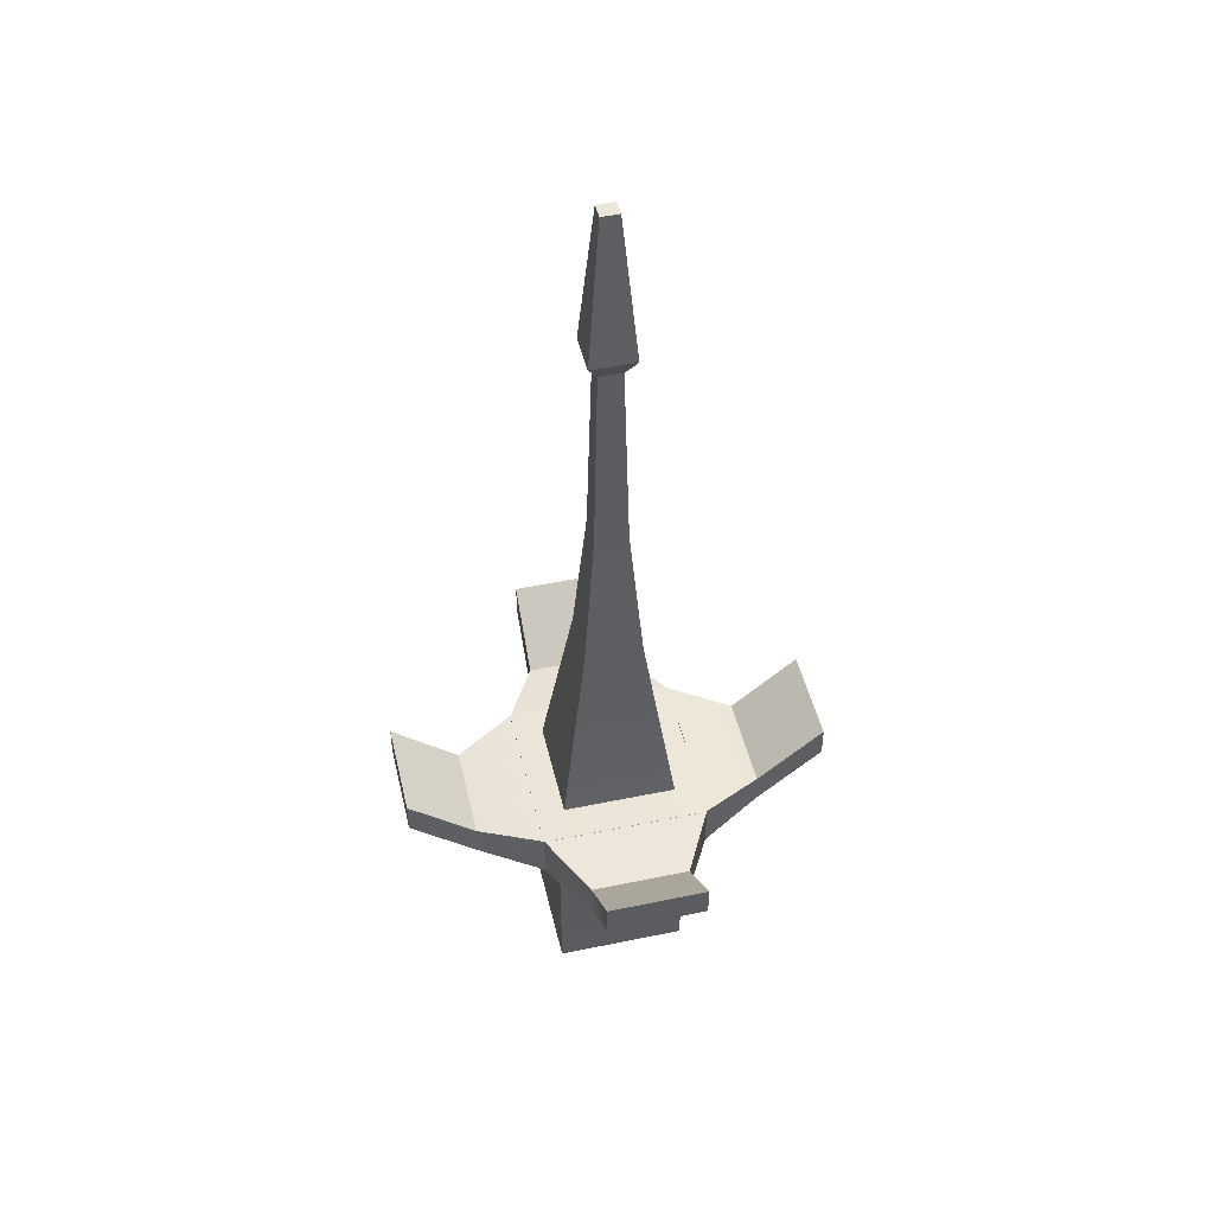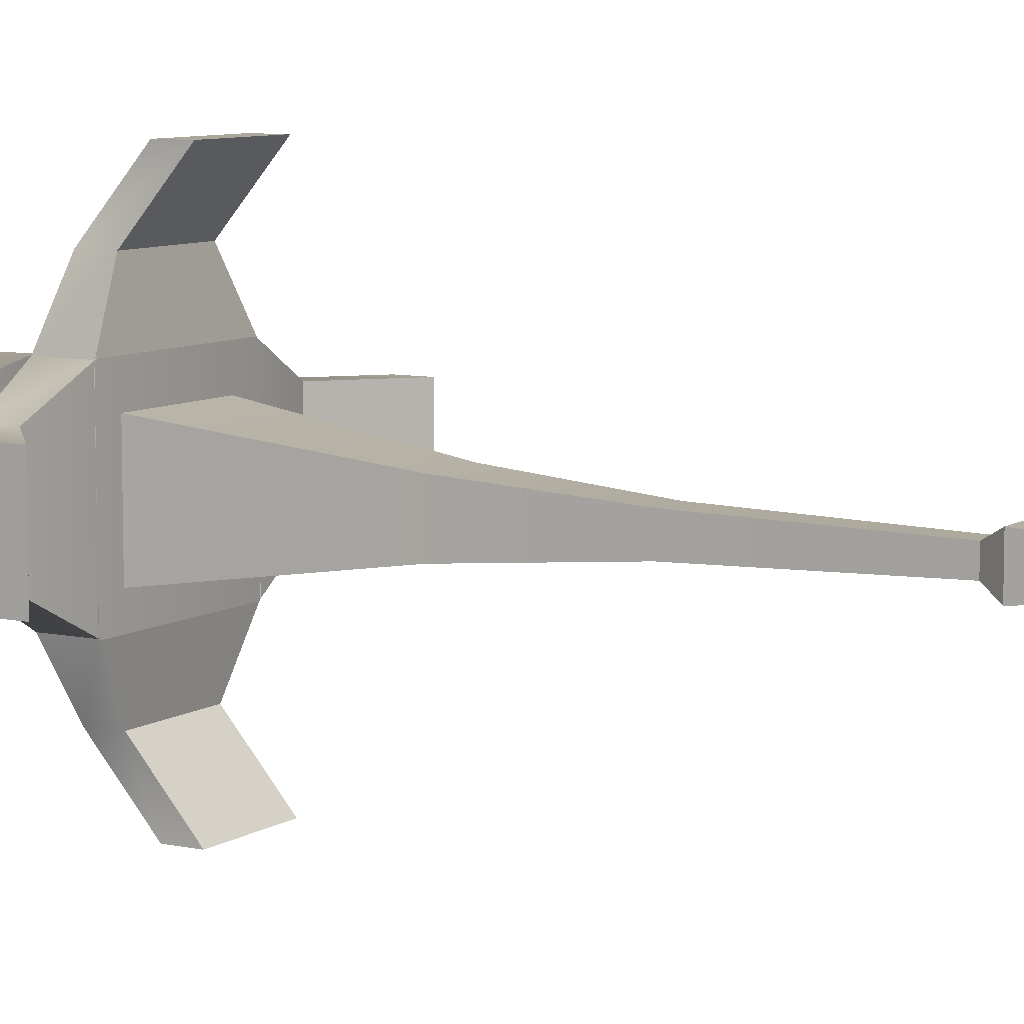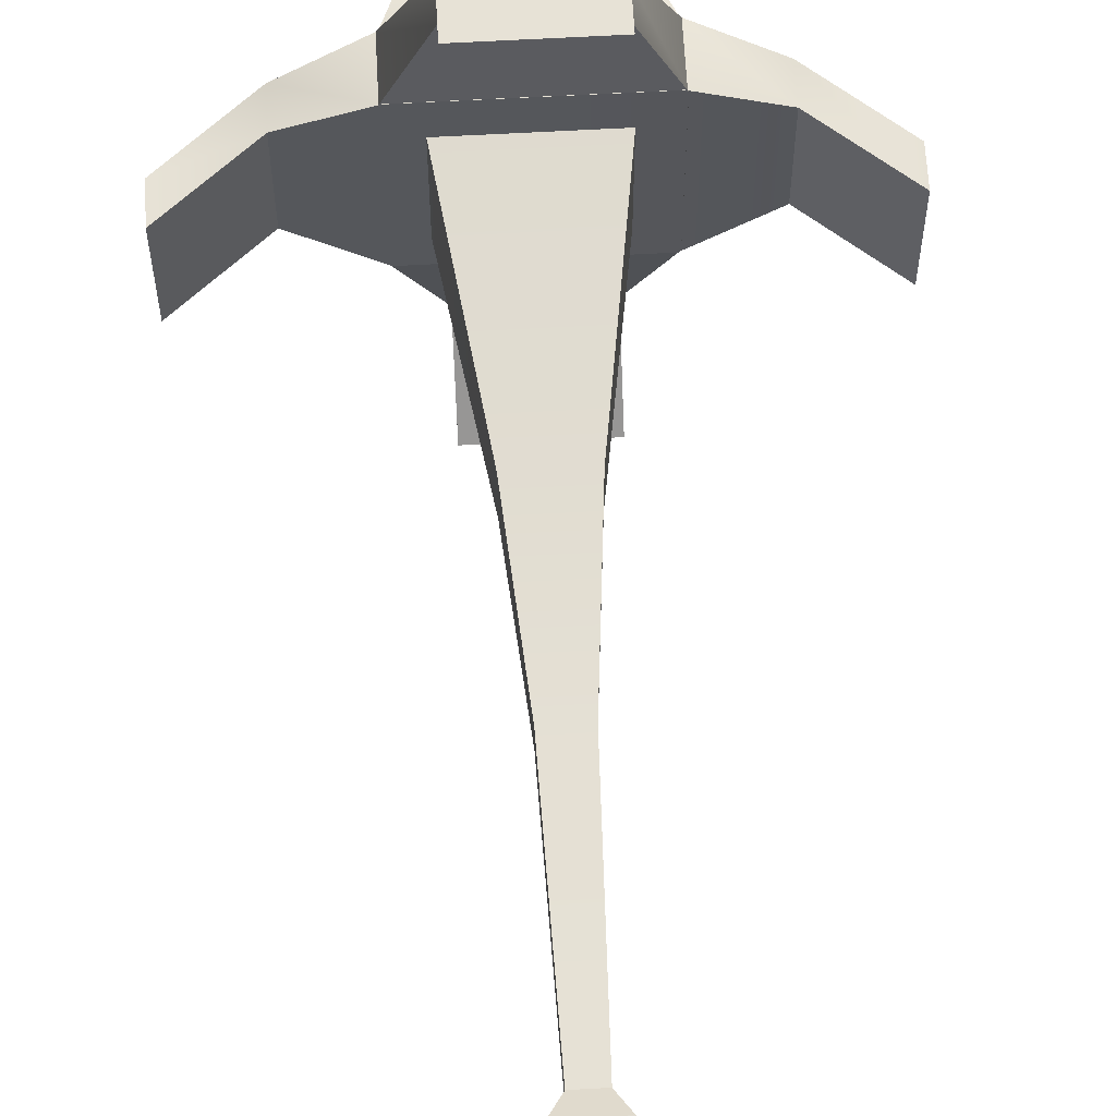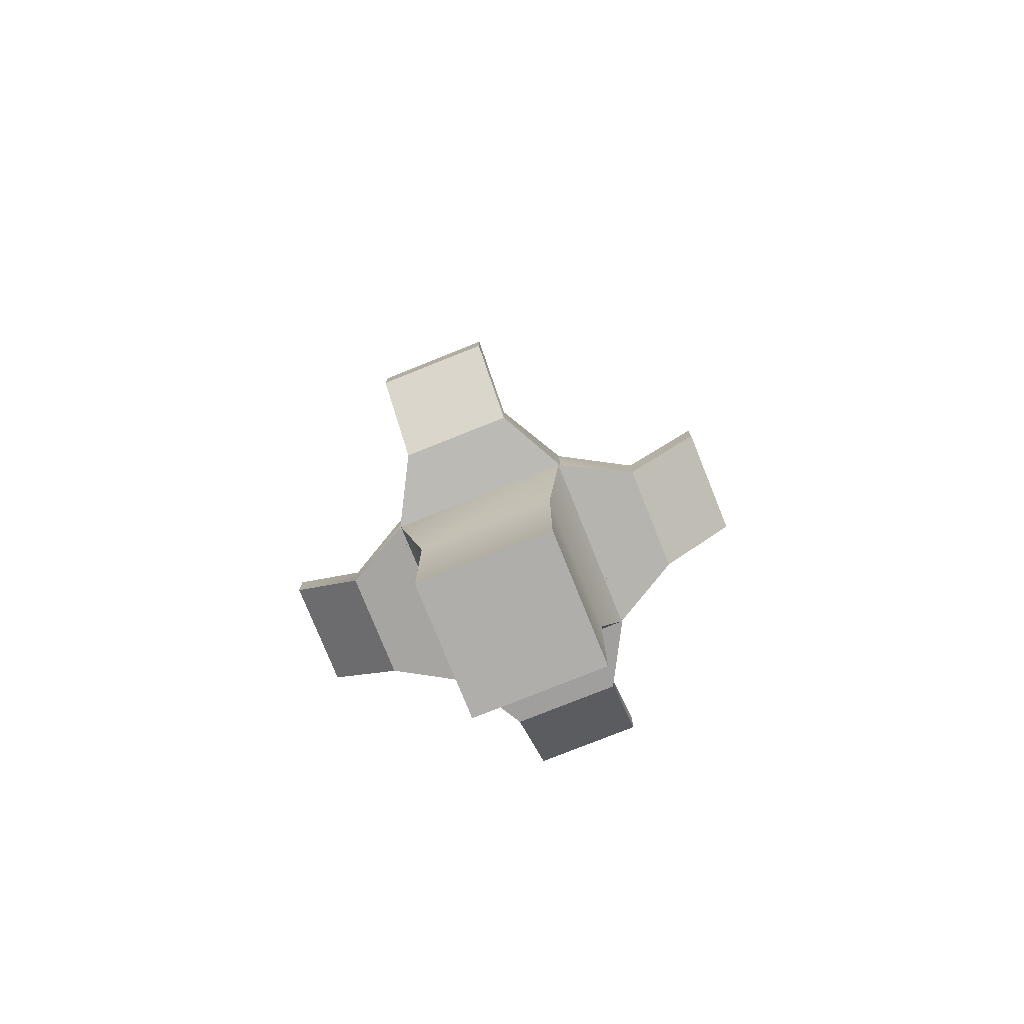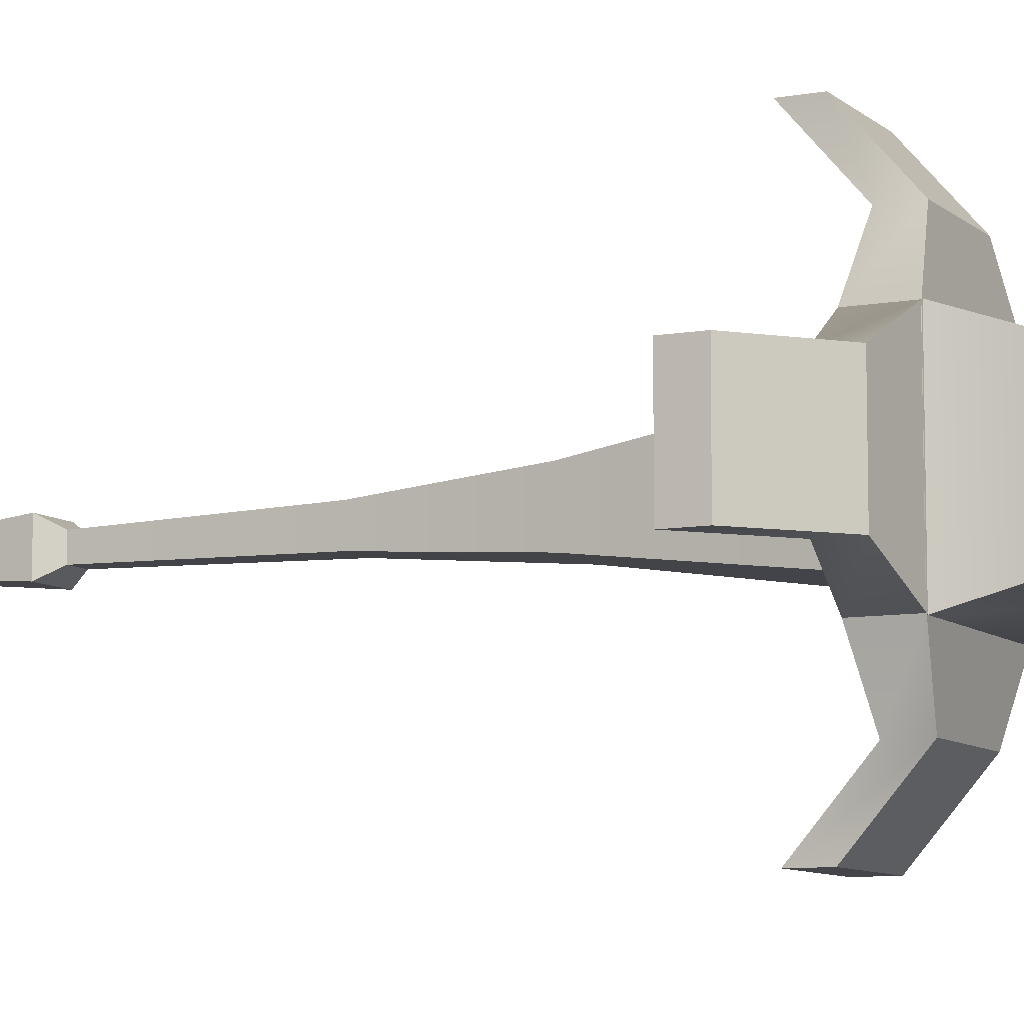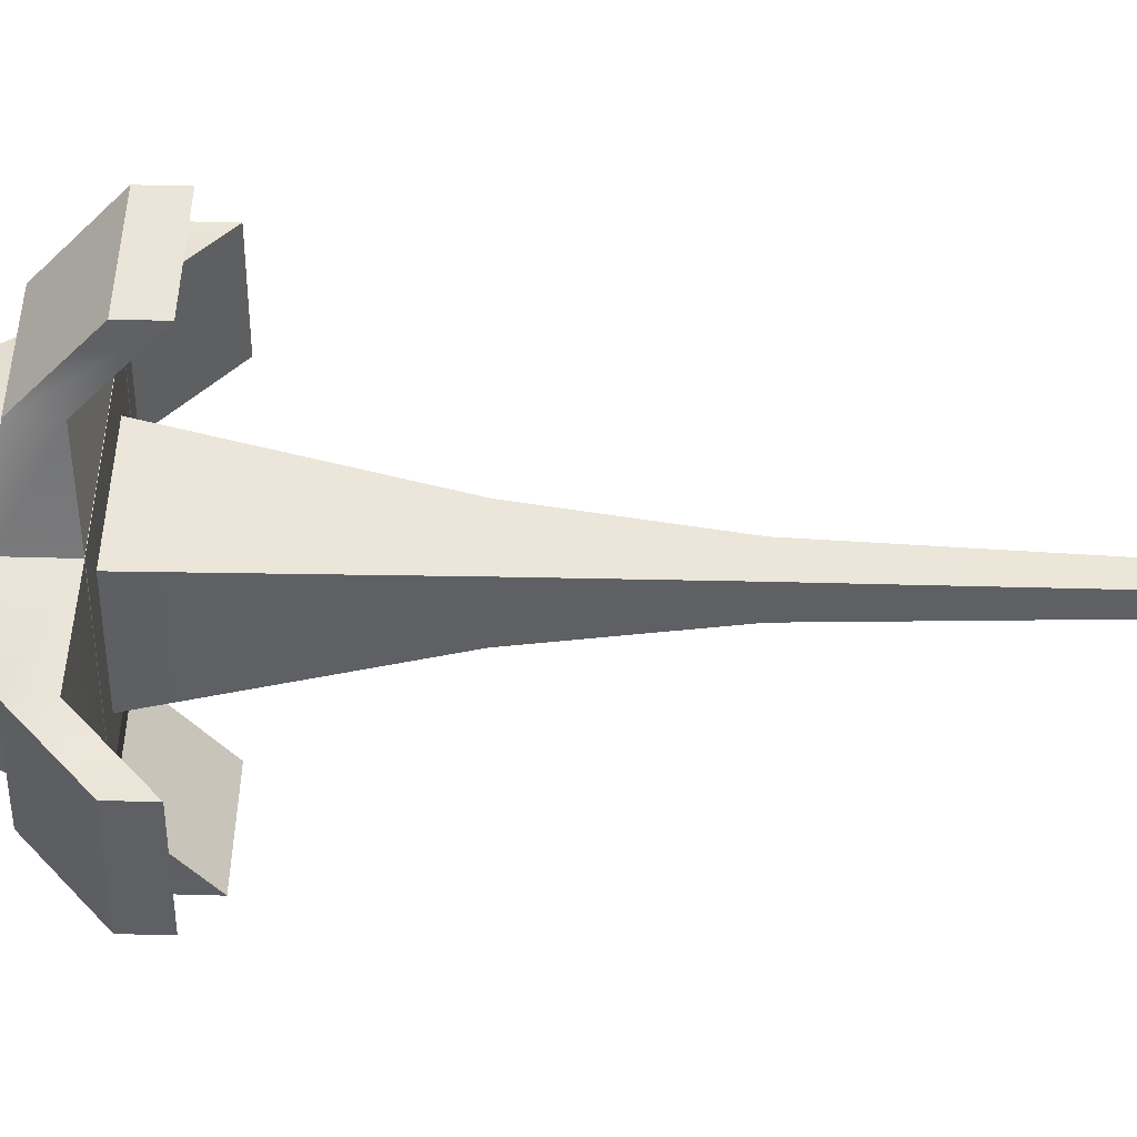
<metadata>
{"format":"obj","ext":"obj","renderer":"f3d","projection":"perspective","resolution":1024,"background":"white","views":[{"elev":47.7,"azim":-13.1,"up":"+Y"},{"elev":8.0,"azim":120.9,"up":"+Z"},{"elev":63.1,"azim":176.8,"up":"+Z"},{"elev":-77.6,"azim":21.9,"up":"+Y"},{"elev":-8.5,"azim":-63.4,"up":"+Z"},{"elev":45.3,"azim":91.9,"up":"+Z"}]}
</metadata>
<code>
o Box102
v -6.581 15.94 6.105
v -6.581 15.94 -6.099
v 6.654 15.94 -6.099
v 6.654 15.94 6.105
v -0.9911 96.77 0.9257
v 1.064 96.77 0.9257
v 1.064 96.77 -0.9198
v -0.9911 96.77 -0.9198
v 3.319 38.69 3.03
v -3.247 38.69 3.03
v 3.319 38.69 -3.024
v -3.247 38.69 -3.024
v 7.313 -10.01 -7.277
v 7.313 -10.01 8.007
v -7.602 -10.01 8.007
v -7.602 -10.01 -7.277
v 9.269 16.32 10.01
v 9.269 16.32 -9.282
v -9.558 16.32 -9.282
v -9.558 16.32 10.01
v 9.269 10.84 10.01
v -9.558 10.84 10.01
v 24.2 18.37 6.067
v 24.2 18.37 -5.337
v 24.2 22.01 -5.337
v 24.2 22.01 6.067
v -9.558 10.84 -9.282
v 9.269 10.84 -9.282
v -24.49 18.37 -5.337
v -24.49 18.37 6.067
v -24.49 22.01 6.067
v -24.49 22.01 -5.337
v 16.55 11.74 6.067
v 16.55 11.74 -5.337
v -16.84 11.74 -5.337
v -16.84 11.74 6.067
v 16.55 15.43 -5.337
v 16.55 15.43 6.067
v -16.84 15.43 6.067
v -16.84 15.43 -5.337
v -9.775 10.84 9.795
v -9.775 16.32 9.795
v -9.808 16.32 -9.032
v -9.808 10.84 -9.032
v -5.805 18.37 24.72
v 5.599 18.37 24.7
v 5.599 22.01 24.7
v -5.805 22.01 24.72
v 9.486 10.84 -9.065
v 9.486 16.32 -9.065
v 9.518 16.32 9.762
v 9.518 10.84 9.762
v 5.515 18.37 -23.99
v -5.889 18.37 -23.97
v -5.889 22.01 -23.97
v 5.515 22.01 -23.99
v -5.818 11.74 17.07
v 5.586 11.74 17.05
v 5.528 11.74 -16.34
v -5.875 11.74 -16.32
v 5.586 15.43 17.05
v -5.818 15.43 17.07
v -5.875 15.43 -16.32
v 5.528 15.43 -16.34
v 7.313 4.692 -7.277
v -7.602 4.692 -7.277
v 7.313 4.692 8.007
v -7.602 4.692 8.007
v 1.379 77.7 1.241
v -1.307 77.7 1.241
v -1.852 55.22 1.744
v 1.924 55.22 1.744
v 1.379 77.7 -1.235
v 1.924 55.22 -1.738
v -1.307 77.7 -1.235
v -1.852 55.22 -1.738
v 2.578 79.81 2.441
v -2.506 79.81 2.441
v 2.578 79.81 -2.435
v -2.506 79.81 -2.435
v 7.313 -10.01 8.007
v 7.313 -10.01 8.007
v 7.313 4.692 8.007
v -24.49 22.01 -5.337
v -24.49 22.01 -5.337
v -16.84 15.43 -5.337
v -16.84 15.43 -5.337
v 1.379 77.7 1.241
v 1.379 77.7 1.241
v 1.379 77.7 1.241
v 2.578 79.81 2.441
v 2.578 79.81 2.441
v 2.578 79.81 2.441
v 24.2 18.37 6.067
v 24.2 18.37 6.067
v 24.2 18.37 -5.337
v 24.2 18.37 -5.337
v -0.9911 96.77 0.9257
v -0.9911 96.77 0.9257
v -0.9911 96.77 -0.9198
v -0.9911 96.77 -0.9198
v -9.558 16.32 -9.282
v 1.379 77.7 -1.235
v 1.379 77.7 -1.235
v 1.379 77.7 -1.235
v 5.599 22.01 24.7
v 5.599 22.01 24.7
v 5.586 15.43 17.05
v 5.586 15.43 17.05
v 7.313 -10.01 -7.277
v 7.313 -10.01 -7.277
v -5.889 22.01 -23.97
v -5.889 22.01 -23.97
v -5.875 15.43 -16.32
v -5.875 15.43 -16.32
v 1.064 96.77 0.9257
v 1.064 96.77 0.9257
v 2.578 79.81 -2.435
v 2.578 79.81 -2.435
v 2.578 79.81 -2.435
v -7.602 -10.01 -7.277
v -7.602 -10.01 -7.277
v -7.602 -10.01 8.007
v -7.602 -10.01 8.007
v 9.269 10.84 10.01
v 9.269 10.84 10.01
v 9.269 10.84 -9.282
v 9.269 10.84 -9.282
v 9.269 16.32 10.01
v 16.55 15.43 6.067
v 16.55 15.43 6.067
v 6.654 15.94 6.105
v 6.654 15.94 6.105
v 3.319 38.69 3.03
v -9.775 10.84 9.795
v -5.818 11.74 17.07
v -5.818 11.74 17.07
v -16.84 11.74 -5.337
v -16.84 11.74 -5.337
v -16.84 11.74 6.067
v -16.84 11.74 6.067
v -5.805 22.01 24.72
v -5.805 22.01 24.72
v -5.818 15.43 17.07
v -5.818 15.43 17.07
v 16.55 11.74 -5.337
v 16.55 11.74 -5.337
v -5.889 18.37 -23.97
v -5.889 18.37 -23.97
v -5.875 11.74 -16.32
v -5.875 11.74 -16.32
v -24.49 22.01 6.067
v -24.49 22.01 6.067
v -16.84 15.43 6.067
v -16.84 15.43 6.067
v -7.602 4.692 8.007
v 5.586 11.74 17.05
v 5.586 11.74 17.05
v -6.581 15.94 6.105
v -6.581 15.94 6.105
v -3.247 38.69 3.03
v 5.515 22.01 -23.99
v 5.515 22.01 -23.99
v 5.528 15.43 -16.34
v 5.528 15.43 -16.34
v 9.486 16.32 -9.065
v -9.775 16.32 9.795
v -9.558 10.84 -9.282
v -9.558 10.84 -9.282
v 16.55 11.74 6.067
v 16.55 11.74 6.067
v 7.313 4.692 -7.277
v -9.808 16.32 -9.032
v 9.518 16.32 9.762
v -2.506 79.81 2.441
v -2.506 79.81 2.441
v -2.506 79.81 2.441
v -2.506 79.81 -2.435
v -2.506 79.81 -2.435
v -2.506 79.81 -2.435
v 6.654 15.94 -6.099
v 6.654 15.94 -6.099
v -24.49 18.37 6.067
v -24.49 18.37 6.067
v 9.486 10.84 -9.065
v 5.528 11.74 -16.34
v 5.528 11.74 -16.34
v -3.247 38.69 -3.024
v -1.852 55.22 -1.738
v -9.558 10.84 10.01
v -9.558 10.84 10.01
v 9.518 10.84 9.762
v -9.808 10.84 -9.032
v 1.924 55.22 -1.738
v -7.602 4.692 -7.277
v -24.49 18.37 -5.337
v -24.49 18.37 -5.337
v -1.307 77.7 1.241
v -1.307 77.7 1.241
v -1.307 77.7 1.241
v -1.852 55.22 1.744
v -6.581 15.94 -6.099
v -6.581 15.94 -6.099
v -1.307 77.7 -1.235
v -1.307 77.7 -1.235
v -1.307 77.7 -1.235
v 24.2 22.01 -5.337
v 24.2 22.01 -5.337
v 24.2 22.01 6.067
v 24.2 22.01 6.067
v 16.55 15.43 -5.337
v 16.55 15.43 -5.337
v -5.805 18.37 24.72
v -5.805 18.37 24.72
v 5.599 18.37 24.7
v 5.599 18.37 24.7
v 5.515 18.37 -23.99
v 5.515 18.37 -23.99
v 1.924 55.22 1.744
v 3.319 38.69 -3.024
v 1.064 96.77 -0.9198
v 1.064 96.77 -0.9198
v 9.269 16.32 -9.282
v -9.558 16.32 10.01
f 159 2 3 132
f 5 116 221 8
f 161 1 4 9
f 181 220 134 133
f 202 12 11 182
f 160 10 188 203
f 13 81 15 16
f 17 18 19 20
f 125 129 224 190
f 23 24 25 26
f 27 102 223 127
f 196 183 152 84
f 96 94 33 147
f 30 29 138 36
f 209 207 211 131
f 32 31 39 40
f 95 210 130 170
f 153 184 140 155
f 197 85 87 35
f 208 97 146 37
f 135 42 43 44
f 45 46 106 142
f 185 166 174 192
f 217 148 112 162
f 215 213 136 58
f 54 53 187 60
f 48 47 61 62
f 56 55 63 164
f 214 143 145 137
f 113 149 150 114
f 218 163 64 59
f 107 216 158 109
f 34 171 21 28
f 141 139 168 22
f 38 212 18 17
f 86 154 20 19
f 170 130 129 125
f 155 140 190 224
f 35 87 102 27
f 37 146 127 223
f 157 57 41 52
f 151 186 49 193
f 144 108 51 167
f 165 115 173 50
f 137 145 42 135
f 114 150 44 43
f 59 64 166 185
f 109 158 192 174
f 27 127 65 66
f 128 126 67 172
f 125 190 68 83
f 191 169 195 156
f 66 65 110 121
f 172 67 14 111
f 83 68 123 82
f 156 195 122 124
f 89 70 201 72
f 73 88 219 74
f 205 104 194 76
f 198 75 189 71
f 9 72 201 161
f 220 74 219 134
f 12 76 194 11
f 10 71 189 188
f 199 69 77 176
f 90 103 79 92
f 105 204 178 118
f 206 200 78 80
f 175 91 6 98
f 93 119 7 117
f 120 179 100 222
f 180 177 99 101

</code>
